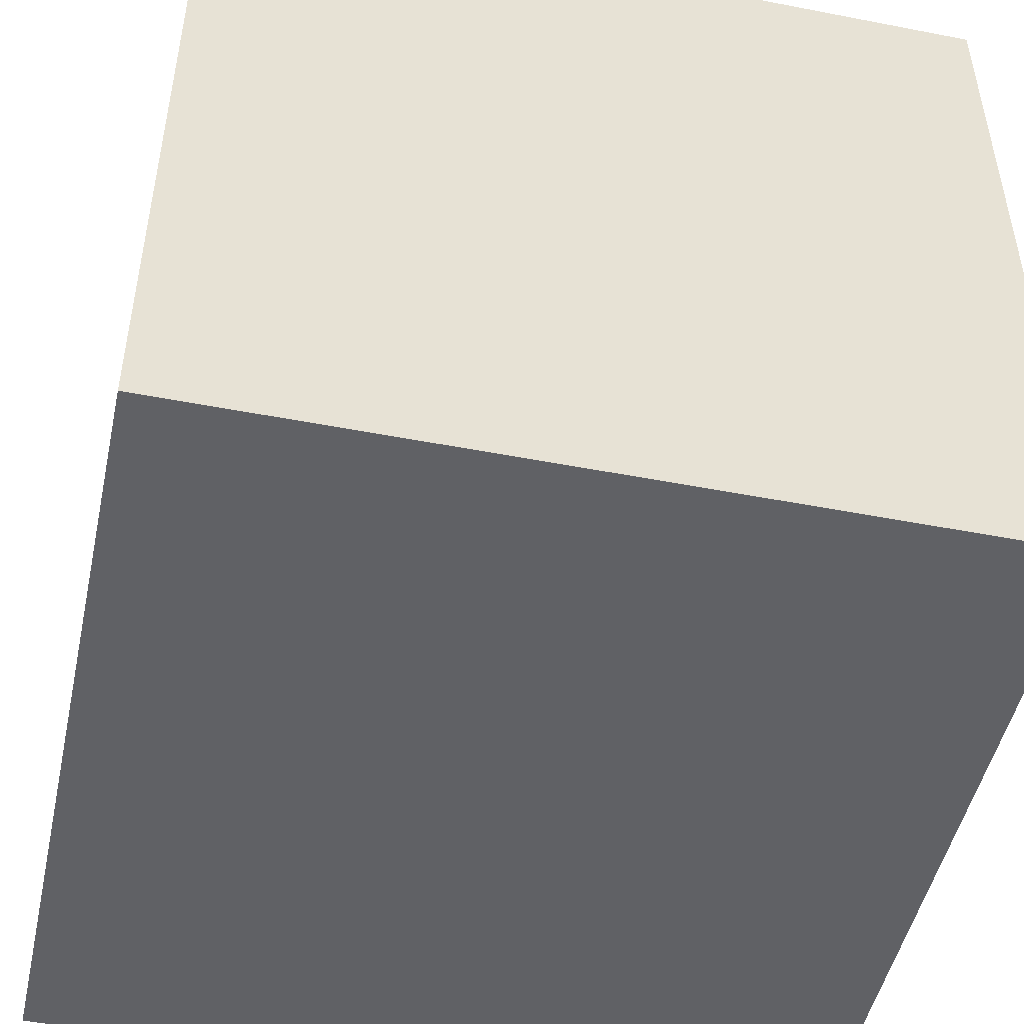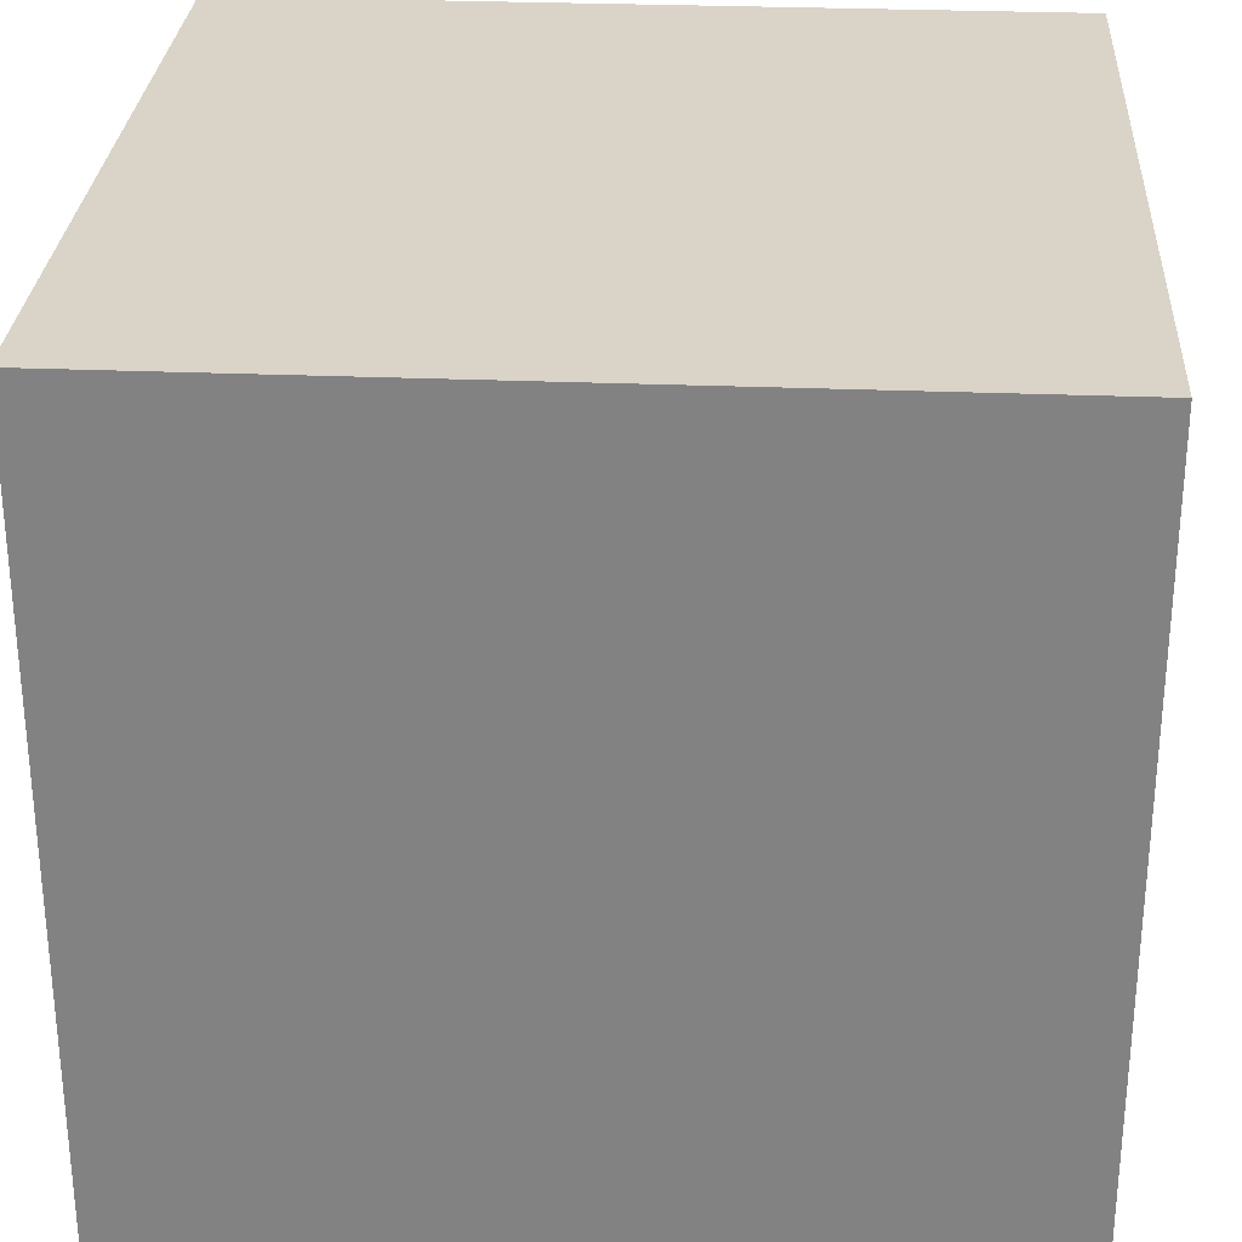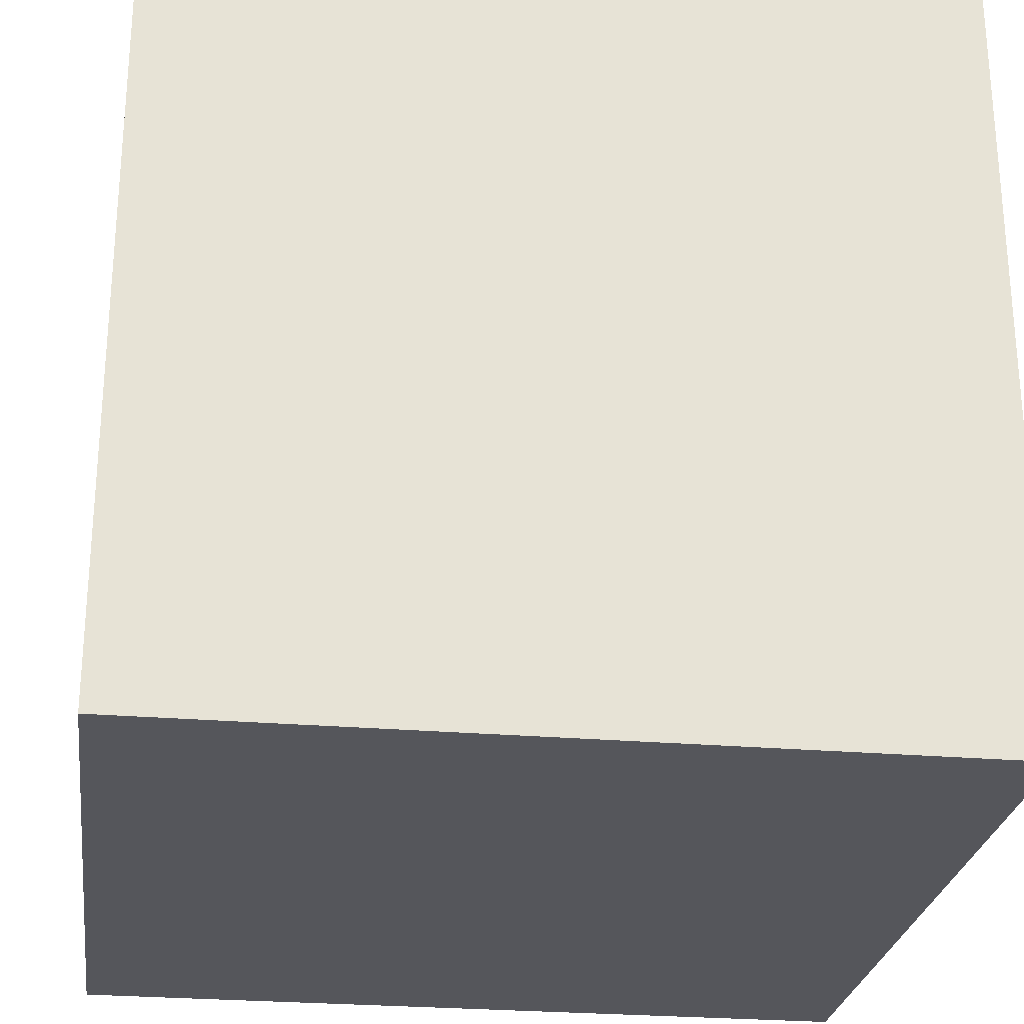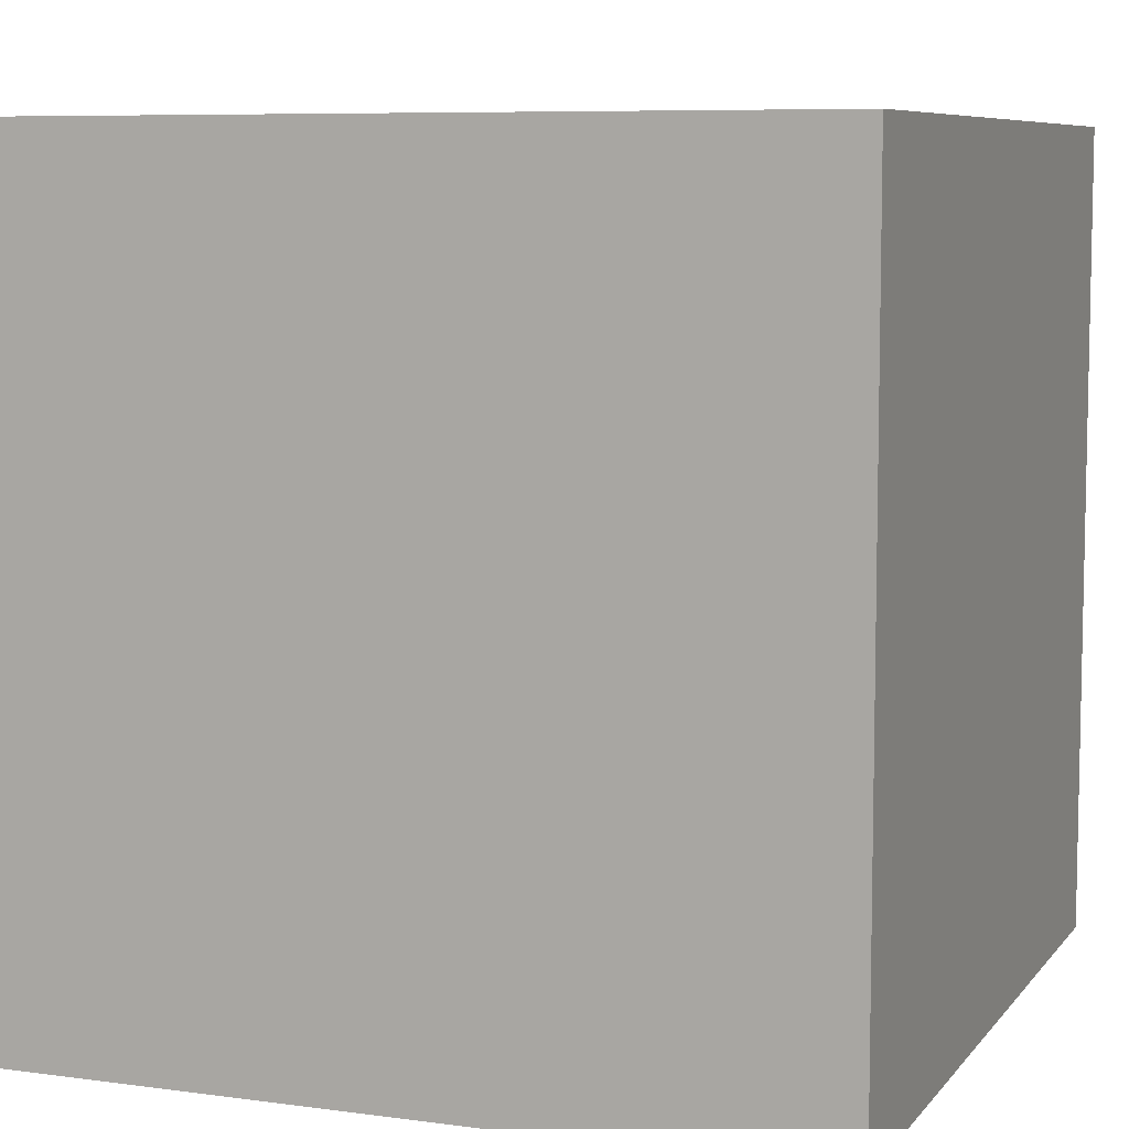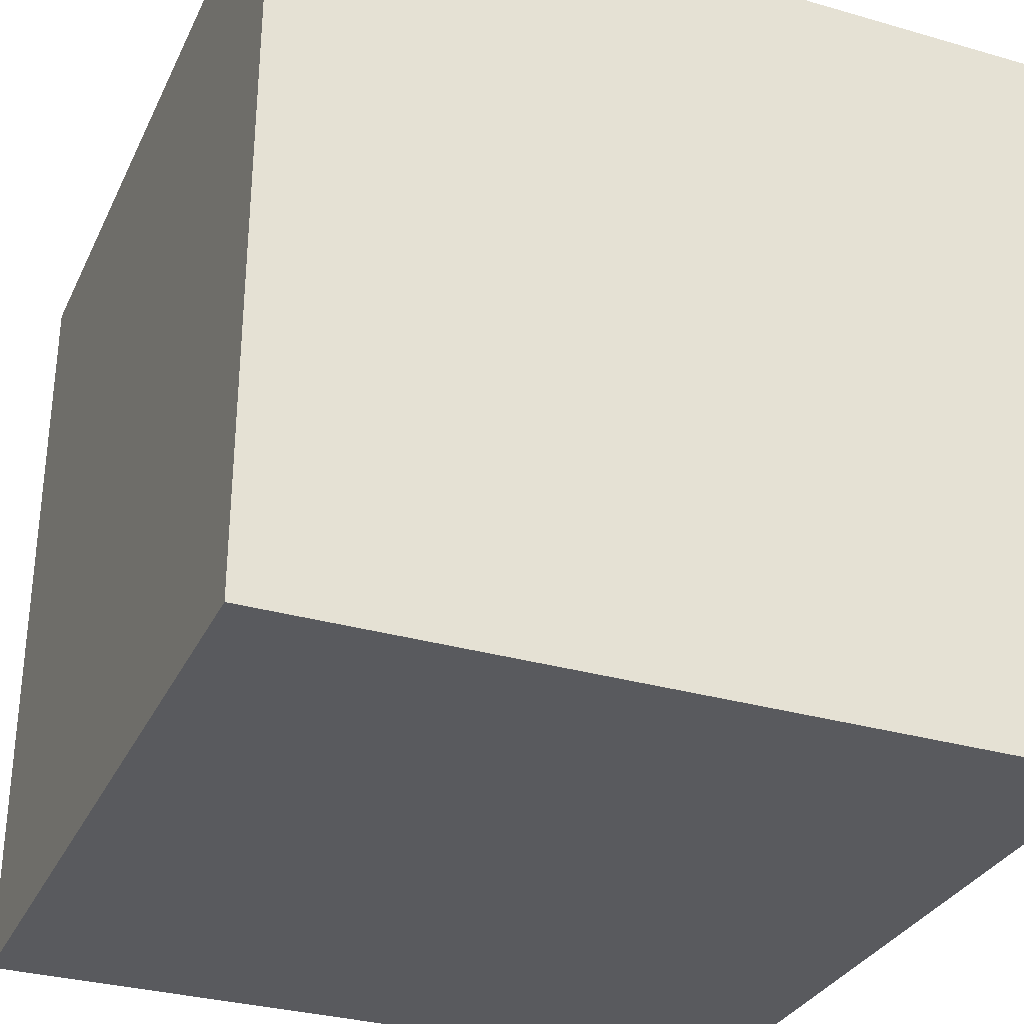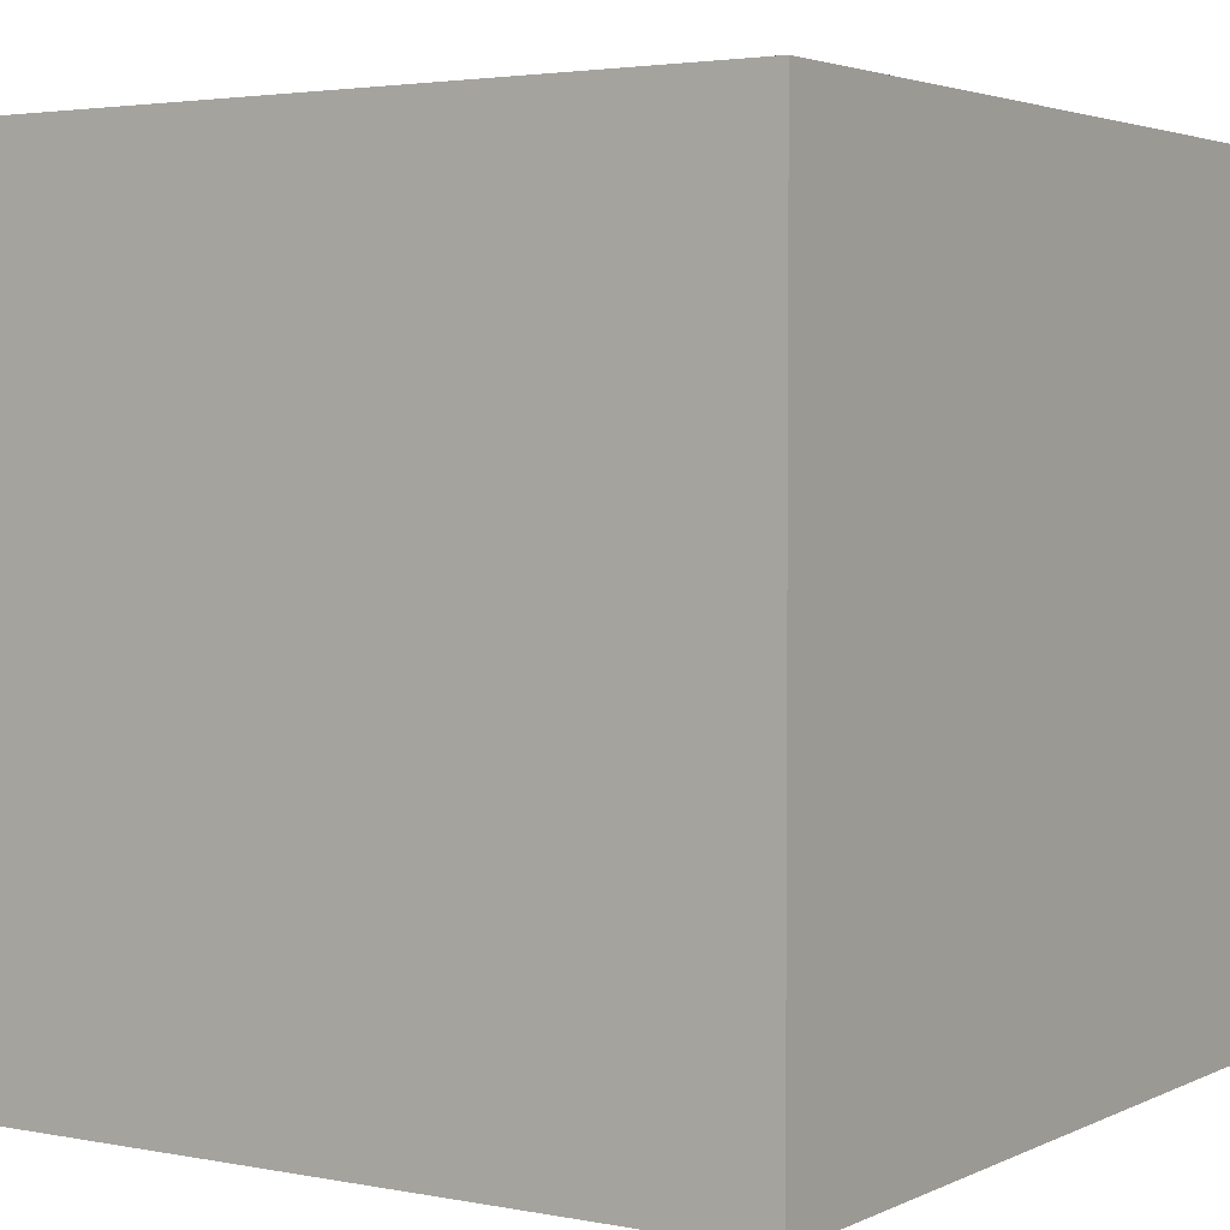
<metadata>
{"format":"obj","ext":"obj","renderer":"f3d","projection":"perspective","resolution":1024,"background":"white","views":[{"elev":-48.8,"azim":-12.2,"up":"+Z"},{"elev":28.8,"azim":-86.5,"up":"+Y"},{"elev":-26.3,"azim":-7.7,"up":"+Y"},{"elev":7.5,"azim":-69.0,"up":"+Y"},{"elev":-31.5,"azim":157.8,"up":"+Z"},{"elev":3.1,"azim":-56.7,"up":"+Z"}]}
</metadata>
<code>
v 0.08 -1.25 4.68
v 0.58 -1.25 4.68
v 0.08 -0.75 4.68
v 0.58 -0.75 4.68
v 0.08 -0.75 4.18
v 0.58 -0.75 4.18
v 0.08 -1.25 4.18
v 0.58 -1.25 4.18
v 0.08 -0.75 4.68
v 0.58 -0.75 4.68
v 0.08 -0.75 4.18
v 0.58 -0.75 4.18
v 0.08 -1.25 4.18
v 0.08 -1.25 4.68
v 0.58 -1.25 4.68
v 0.58 -1.25 4.18
v 0.58 -1.25 4.68
v 0.58 -0.75 4.68
v 0.58 -0.75 4.18
v 0.58 -1.25 4.18
v 0.08 -1.25 4.18
v 0.08 -0.75 4.18
v 0.08 -0.75 4.68
v 0.08 -1.25 4.68
f 4 3 1
f 2 4 1
f 6 5 9
f 10 6 9
f 8 7 11
f 12 8 11
f 15 14 13
f 16 15 13
f 19 18 17
f 20 19 17
f 23 22 21
f 24 23 21

</code>
